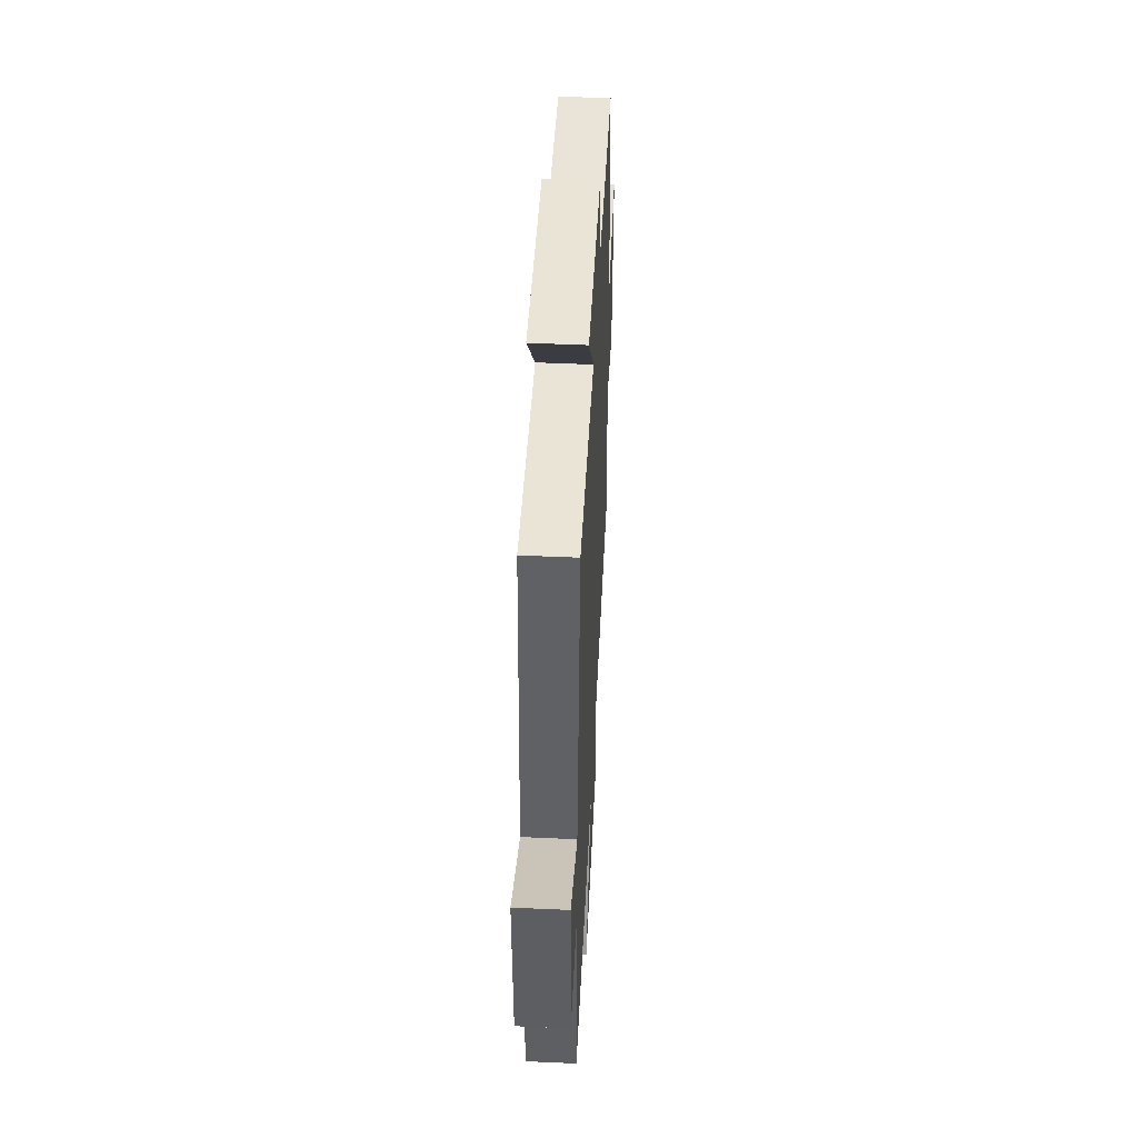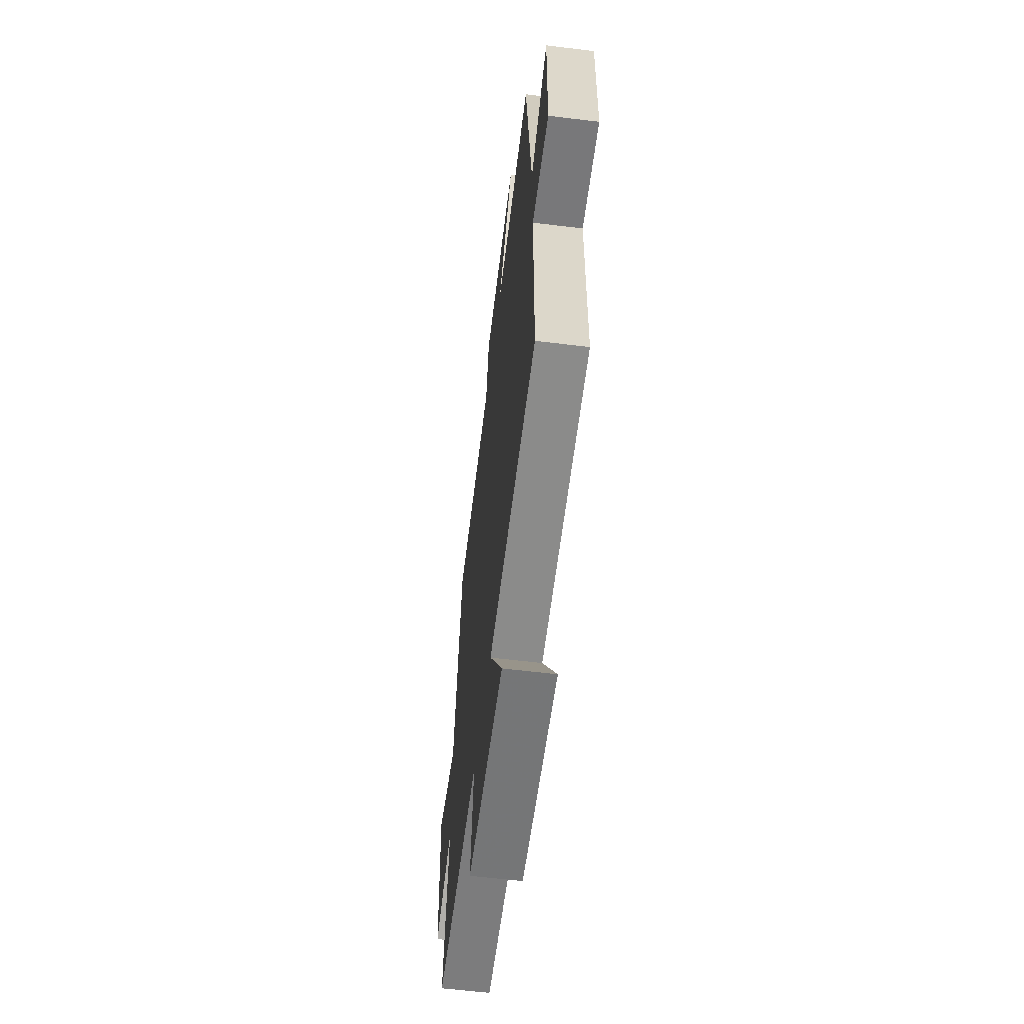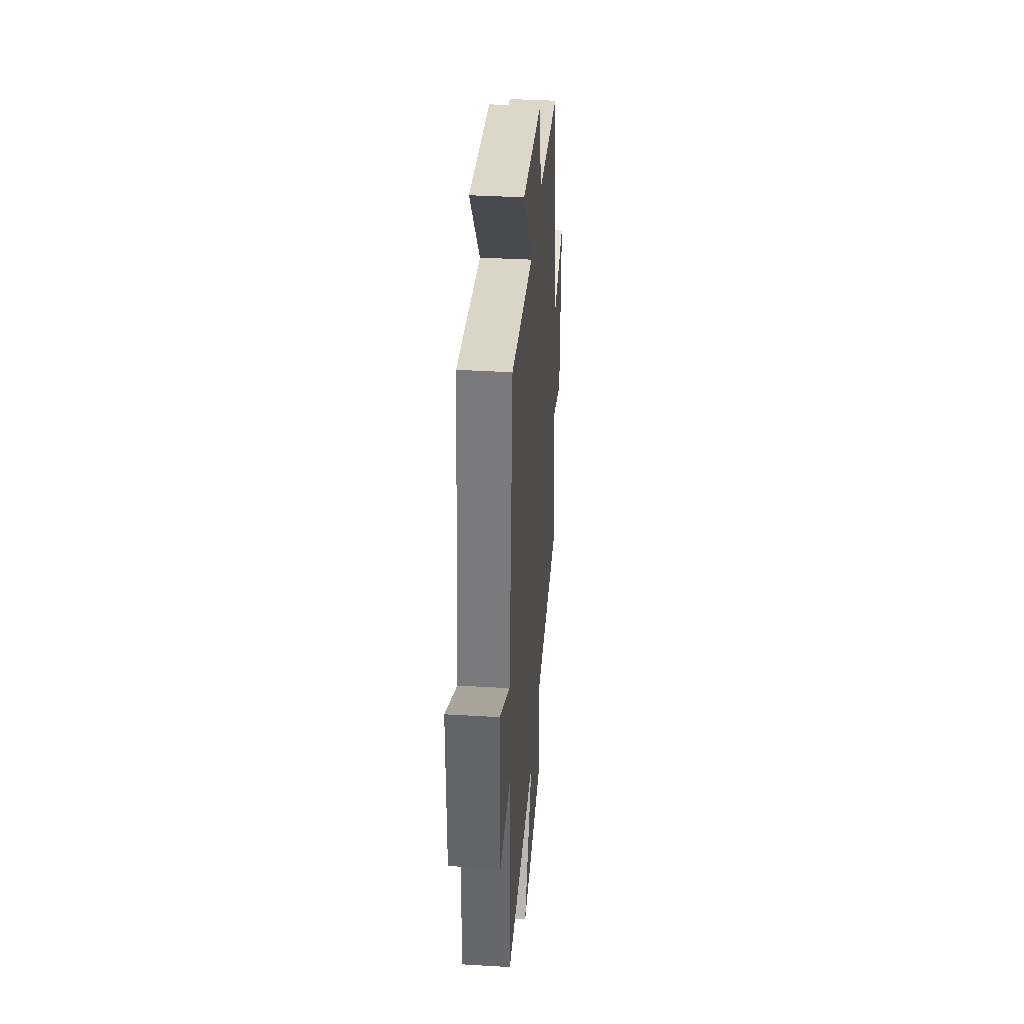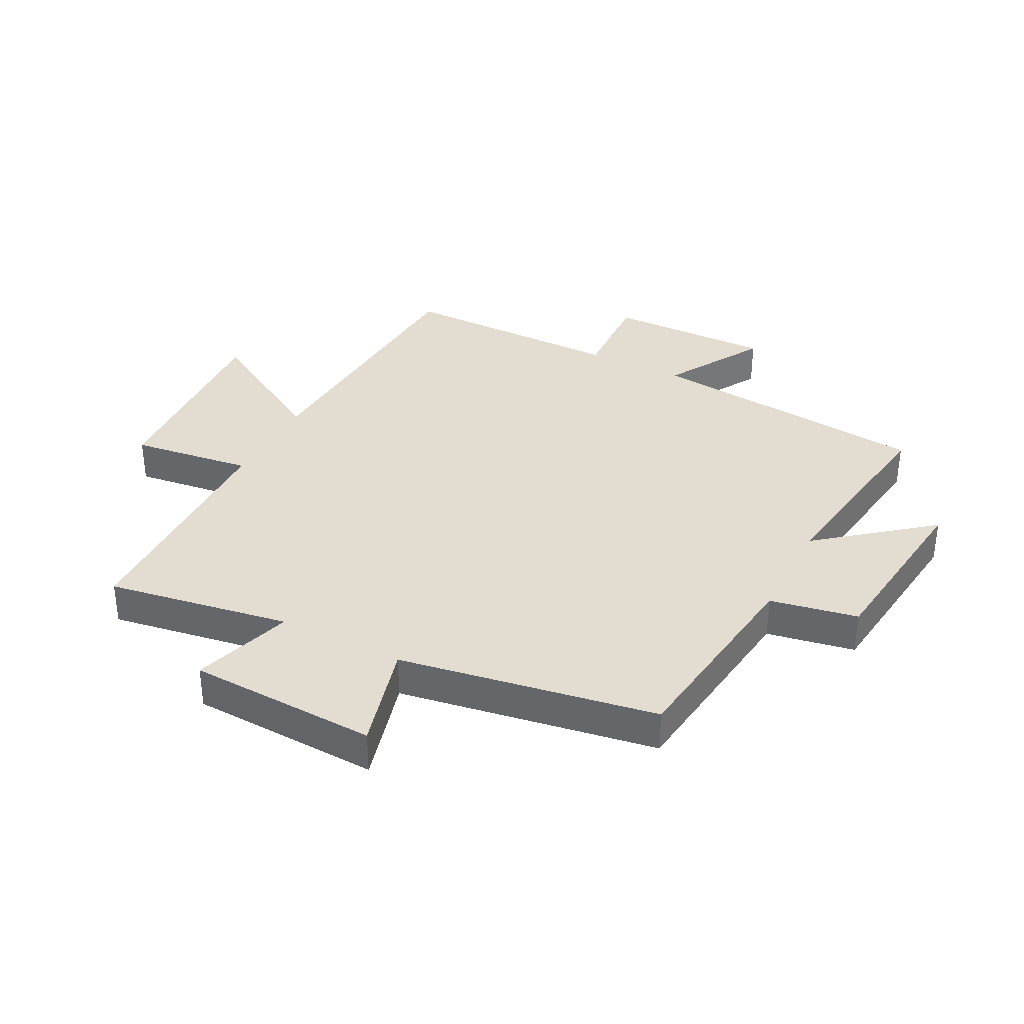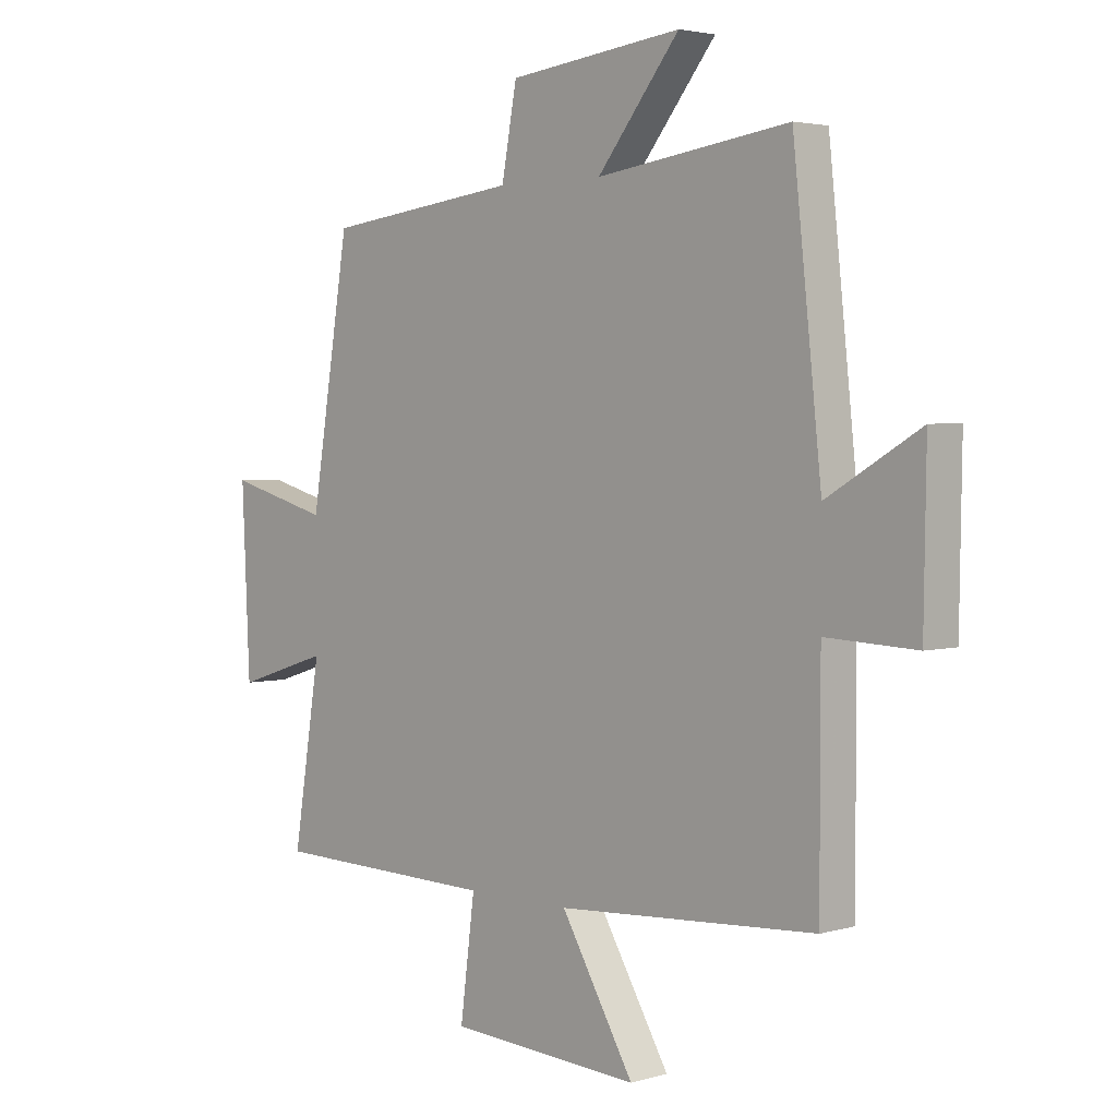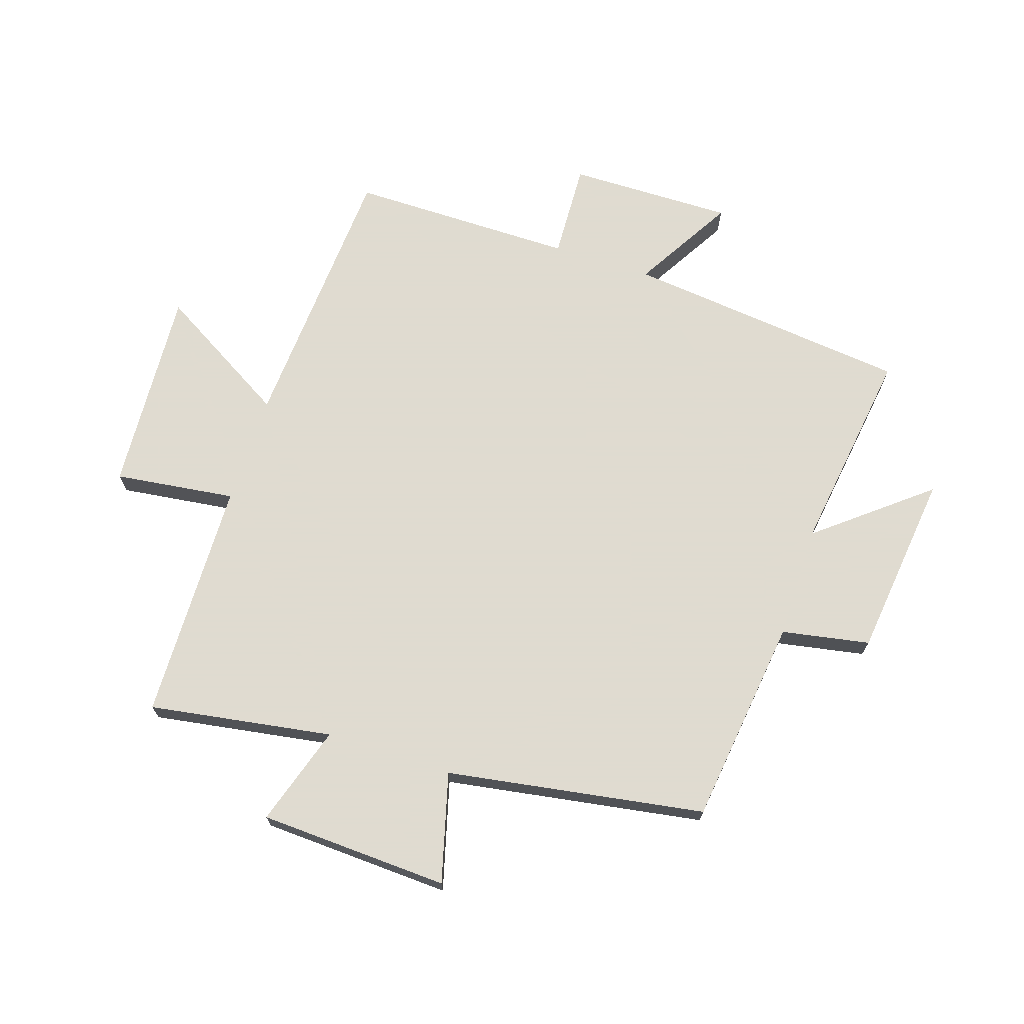
<metadata>
{"format":"obj","ext":"obj","renderer":"f3d","projection":"perspective","resolution":1024,"background":"white","views":[{"elev":50.1,"azim":92.8,"up":"+Z"},{"elev":-60.1,"azim":82.8,"up":"+Z"},{"elev":37.4,"azim":94.3,"up":"+Z"},{"elev":35.2,"azim":-62.8,"up":"+Y"},{"elev":3.2,"azim":45.9,"up":"+Z"},{"elev":70.2,"azim":-71.9,"up":"+Y"}]}
</metadata>
<code>
v 0.5 0.07 -0.471
v 0.039 0.07 -0.5
v 0.169 0.07 -0.721
v -0.173 0.07 -0.701
v -0.147 0.07 -0.5
v -0.549 0.07 -0.491
v -0.5 0.07 -0.186
v -0.667 0.07 -0.239
v -0.681 0.07 0.077
v -0.5 0.07 0.028
v -0.43 0.07 0.457
v -0.084 0.07 0.5
v -0.057 0.07 0.646
v 0.253 0.07 0.682
v 0.106 0.07 0.5
v 0.449 0.07 0.548
v 0.5 0.07 0.074
v 0.665 0.07 0.171
v 0.661 0.07 -0.103
v 0.5 0.07 -0.096
v 0.5 0 -0.471
v 0.039 0 -0.5
v 0.169 0 -0.721
v -0.173 0 -0.701
v -0.147 0 -0.5
v -0.549 0 -0.491
v -0.5 0 -0.186
v -0.667 0 -0.239
v -0.681 0 0.077
v -0.5 0 0.028
v -0.43 0 0.457
v -0.084 0 0.5
v -0.057 0 0.646
v 0.253 0 0.682
v 0.106 0 0.5
v 0.449 0 0.548
v 0.5 0 0.074
v 0.665 0 0.171
v 0.661 0 -0.103
v 0.5 0 -0.096
f 17 18 19 20
f 15 16 17 20
f 15 20 1 2
f 12 13 14 15
f 10 11 12 15
f 10 15 2
f 7 8 9 10
f 7 10 2 3
f 5 6 7
f 5 7 3
f 3 4 5
f 40 39 38 37
f 40 37 36 35
f 22 21 40 35
f 35 34 33 32
f 35 32 31 30
f 22 35 30
f 30 29 28 27
f 23 22 30 27
f 27 26 25
f 23 27 25
f 25 24 23
f 1 21 22 2
f 2 22 23 3
f 3 23 24 4
f 4 24 25 5
f 5 25 26 6
f 6 26 27 7
f 7 27 28 8
f 8 28 29 9
f 9 29 30 10
f 10 30 31 11
f 11 31 32 12
f 12 32 33 13
f 13 33 34 14
f 14 34 35 15
f 15 35 36 16
f 16 36 37 17
f 17 37 38 18
f 18 38 39 19
f 19 39 40 20
f 20 40 21 1

</code>
